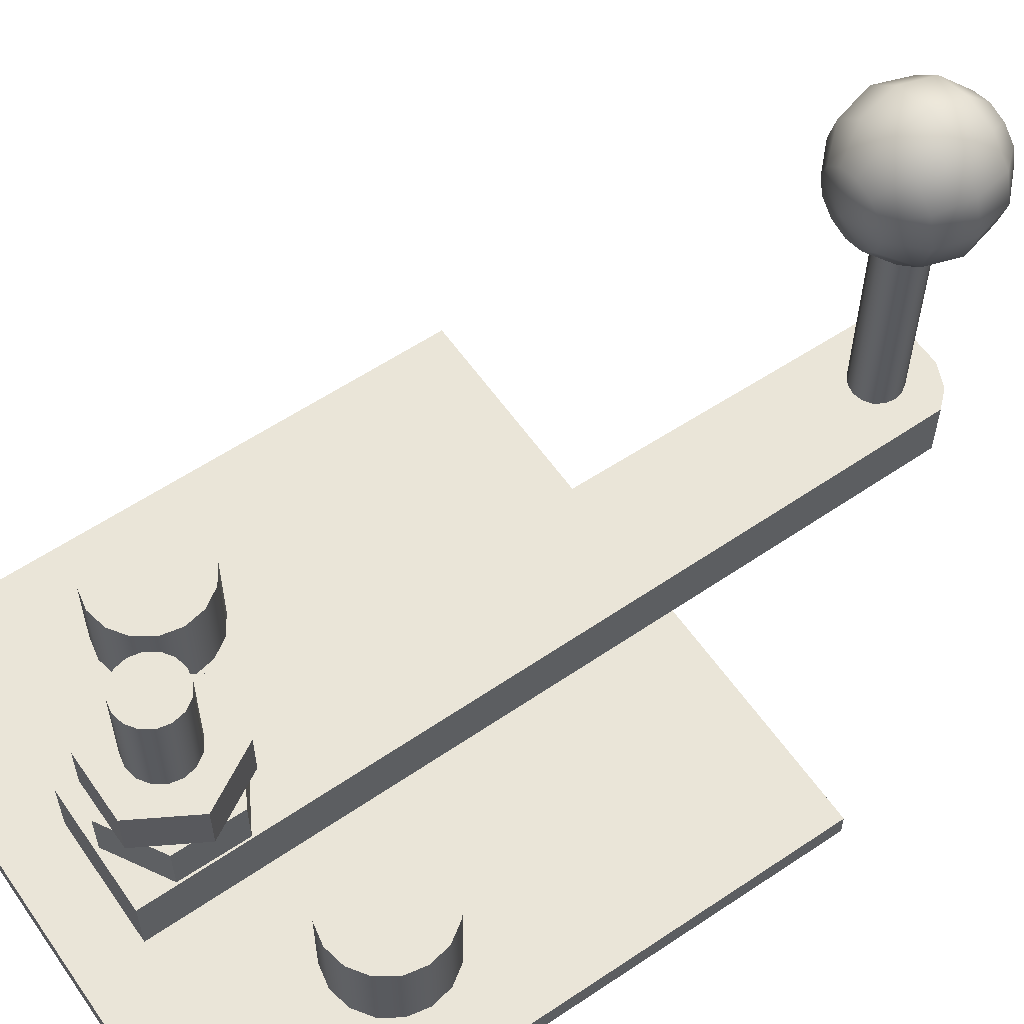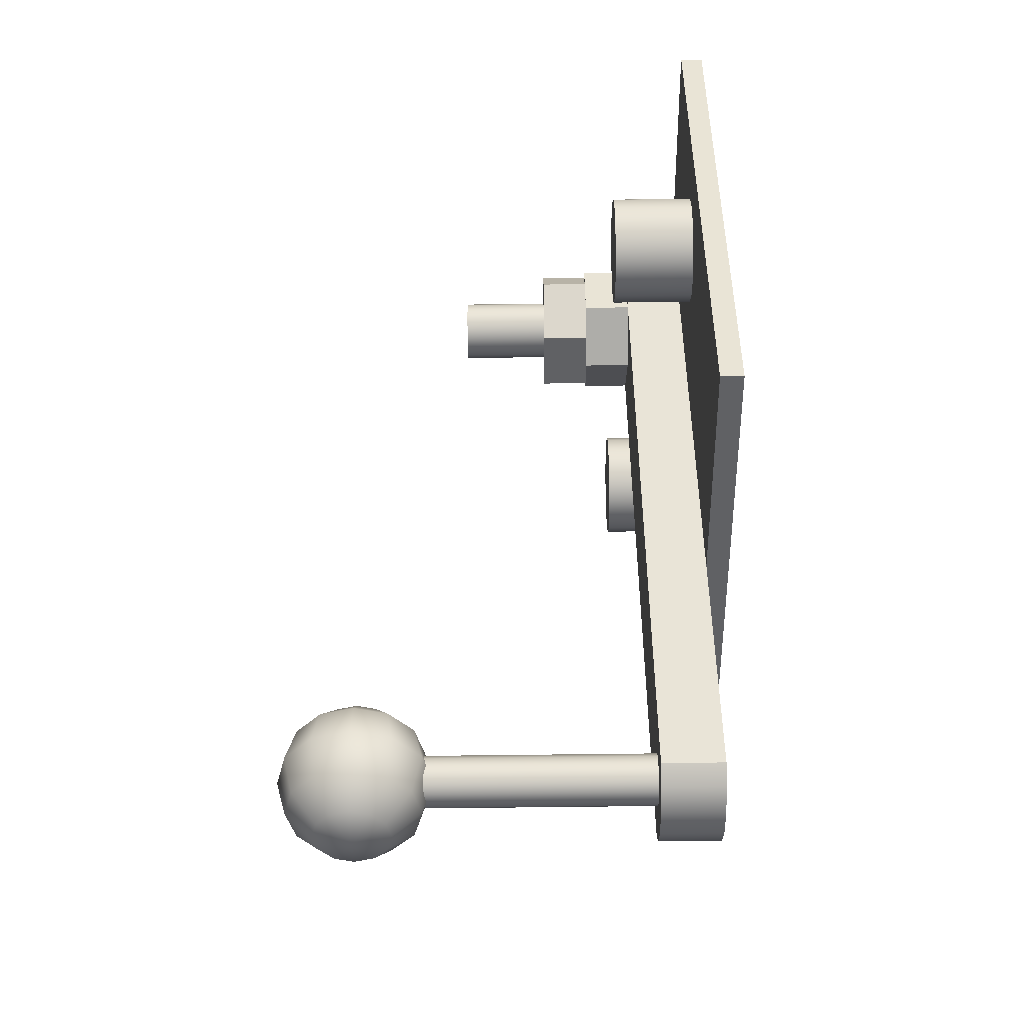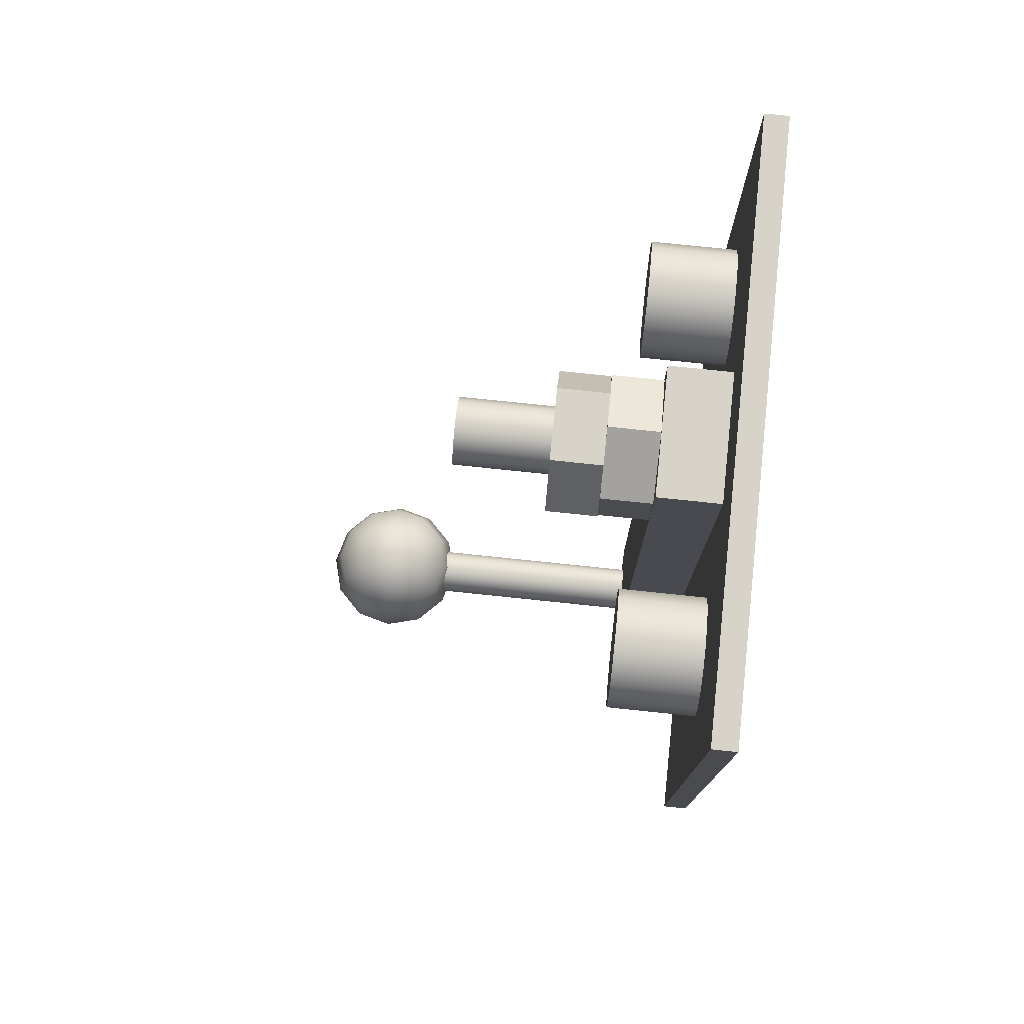
<metadata>
{"format":"obj","ext":"obj","renderer":"f3d","projection":"perspective","resolution":1024,"background":"white","views":[{"elev":59.1,"azim":55.3,"up":"+Y"},{"elev":-47.1,"azim":-89.3,"up":"+Z"},{"elev":77.2,"azim":-84.0,"up":"+Z"}]}
</metadata>
<code>
o Base_Grey
v -1.115 0.09261 -1.718
v 1.125 0.09261 -1.718
v -1.115 0.1013 0.5226
v 1.125 0.1013 0.5226
v -1.115 0.1013 0.5226
v 1.125 0.1013 0.5226
v -1.115 0.01091 0.5229
v 1.125 0.01091 0.5229
v 1.125 0.09261 -1.718
v -1.115 0.09261 -1.718
v 1.125 0.002214 -1.717
v -1.115 0.002214 -1.717
v -1.115 0.09261 -1.718
v -1.115 0.1013 0.5226
v -1.115 0.002214 -1.717
v -1.115 0.01091 0.5229
v 1.125 0.1013 0.5226
v 1.125 0.09261 -1.718
v 1.125 0.01091 0.5229
v 1.125 0.002214 -1.717
v 0.1373 0.7238 -0.2221
v 0.2696 0.7247 0.007016
v -0.1274 0.7238 -0.2221
v -0.2597 0.7247 0.007016
v 0.1373 0.7256 0.2362
v -0.1274 0.7256 0.2362
v 0.2341 0.5348 0.1401
v 0.004957 0.5333 -0.2569
v 0.2341 0.5338 -0.1245
v -0.2242 0.5338 -0.1245
v -0.2242 0.5348 0.1401
v 0.004957 0.5353 0.2724
v 0.1373 0.7238 -0.2221
v -0.1274 0.7238 -0.2221
v 0.1373 0.5334 -0.2214
v -0.1274 0.5334 -0.2214
v -0.1274 0.7238 -0.2221
v -0.2597 0.7247 0.007016
v -0.1274 0.5334 -0.2214
v -0.2597 0.5343 0.007754
v -0.2597 0.7247 0.007016
v -0.1274 0.7256 0.2362
v -0.2597 0.5343 0.007754
v -0.1274 0.5352 0.2369
v -0.1274 0.7256 0.2362
v 0.1373 0.7256 0.2362
v -0.1274 0.5352 0.2369
v 0.1373 0.5352 0.2369
v 0.1373 0.7256 0.2362
v 0.2696 0.7247 0.007016
v 0.1373 0.5352 0.2369
v 0.2696 0.5343 0.007754
v 0.2696 0.7247 0.007016
v 0.1373 0.7238 -0.2221
v 0.2696 0.5343 0.007754
v 0.1373 0.5334 -0.2214
v 0.004957 0.5353 0.2724
v 0.2341 0.5348 0.1401
v 0.004957 0.345 0.2731
v 0.2341 0.3445 0.1408
v 0.2341 0.5348 0.1401
v 0.2341 0.5338 -0.1245
v 0.2341 0.3445 0.1408
v 0.2341 0.3434 -0.1238
v 0.2341 0.5338 -0.1245
v 0.004957 0.5333 -0.2569
v 0.2341 0.3434 -0.1238
v 0.004957 0.3429 -0.2561
v 0.004957 0.5333 -0.2569
v -0.2242 0.5338 -0.1245
v 0.004957 0.3429 -0.2561
v -0.2242 0.3434 -0.1238
v -0.2242 0.5338 -0.1245
v -0.2242 0.5348 0.1401
v -0.2242 0.3434 -0.1238
v -0.2242 0.3445 0.1408
v -0.2242 0.5348 0.1401
v 0.004957 0.5353 0.2724
v -0.2242 0.3445 0.1408
v 0.004957 0.345 0.2731
f 20 18 19
f 19 18 17
f 16 14 15
f 15 14 13
f 12 10 11
f 11 10 9
f 8 6 7
f 7 6 5
f 4 2 3
f 3 2 1
f 80 78 79
f 79 78 77
f 76 74 75
f 75 74 73
f 72 70 71
f 71 70 69
f 68 66 67
f 67 66 65
f 64 62 63
f 63 62 61
f 60 58 59
f 59 58 57
f 56 54 55
f 55 54 53
f 52 50 51
f 51 50 49
f 48 46 47
f 47 46 45
f 44 42 43
f 43 42 41
f 40 38 39
f 39 38 37
f 36 34 35
f 35 34 33
f 32 27 31
f 31 27 28
f 31 28 30
f 29 28 27
f 26 25 24
f 25 22 24
f 24 22 23
f 23 22 21
o Base_Rubber
v -0.47 0.4259 -0.232
v -0.5185 0.4262 -0.1594
v -0.47 0.4252 -0.4032
v -0.4529 0.4256 -0.3176
v -0.5911 0.4264 -0.1109
v -0.6767 0.4264 -0.09385
v -0.7623 0.4264 -0.1109
v -0.8349 0.4262 -0.1594
v -0.5911 0.4248 -0.5243
v -0.5185 0.425 -0.4758
v -0.7623 0.4248 -0.5243
v -0.6767 0.4247 -0.5414
v -0.8834 0.4252 -0.4032
v -0.8834 0.4259 -0.232
v -0.8349 0.425 -0.4758
v -0.9004 0.4256 -0.3176
v 0.4799 0.4259 -0.232
v 0.4628 0.4256 -0.3176
v 0.4799 0.4252 -0.4032
v 0.5284 0.4262 -0.1594
v 0.601 0.4248 -0.5243
v 0.5284 0.425 -0.4758
v 0.6866 0.4247 -0.5414
v 0.7722 0.4248 -0.5243
v 0.7722 0.4264 -0.1109
v 0.6866 0.4264 -0.09385
v 0.601 0.4264 -0.1109
v 0.8448 0.4262 -0.1594
v 0.8933 0.4252 -0.4032
v 0.8448 0.425 -0.4758
v 0.8933 0.4259 -0.232
v 0.9103 0.4256 -0.3176
v -0.8834 0.002716 -0.2303
v -0.8834 0.4259 -0.232
v -0.8349 0.002997 -0.1577
v -0.8349 0.4262 -0.1594
v -0.7623 0.003185 -0.1092
v -0.7623 0.4264 -0.1109
v -0.6767 0.003251 -0.09221
v -0.6767 0.4264 -0.09385
v -0.5911 0.4264 -0.1109
v -0.5911 0.003185 -0.1092
v -0.5185 0.002997 -0.1577
v -0.5185 0.4262 -0.1594
v -0.47 0.4259 -0.232
v -0.47 0.002716 -0.2303
v -0.4529 0.4256 -0.3176
v -0.4529 0.002383 -0.316
v -0.47 0.4252 -0.4032
v -0.47 0.002051 -0.4016
v -0.5185 0.425 -0.4758
v -0.5185 0.001769 -0.4742
v -0.5911 0.4248 -0.5243
v -0.5911 0.001581 -0.5227
v -0.6767 0.001515 -0.5397
v -0.6767 0.4247 -0.5414
v -0.7623 0.001581 -0.5227
v -0.7623 0.4248 -0.5243
v -0.8349 0.001769 -0.4742
v -0.8349 0.425 -0.4758
v -0.8834 0.002051 -0.4016
v -0.8834 0.4252 -0.4032
v -0.9004 0.002383 -0.316
v -0.9004 0.4256 -0.3176
v -0.8834 0.002716 -0.2303
v -0.8834 0.4259 -0.232
v 0.7722 0.001581 -0.5227
v 0.7722 0.4248 -0.5243
v 0.6866 0.001515 -0.5397
v 0.6866 0.4247 -0.5414
v 0.601 0.4248 -0.5243
v 0.601 0.001581 -0.5227
v 0.5284 0.001769 -0.4742
v 0.5284 0.425 -0.4758
v 0.4799 0.002051 -0.4016
v 0.4799 0.4252 -0.4032
v 0.4628 0.002383 -0.316
v 0.4628 0.4256 -0.3176
v 0.4799 0.002716 -0.2303
v 0.4799 0.4259 -0.232
v 0.5284 0.002997 -0.1577
v 0.5284 0.4262 -0.1594
v 0.601 0.4264 -0.1109
v 0.5284 0.002997 -0.1577
v 0.5284 0.4262 -0.1594
v 0.601 0.003185 -0.1092
v 0.6866 0.003251 -0.09221
v 0.6866 0.4264 -0.09385
v 0.7722 0.4264 -0.1109
v 0.7722 0.003185 -0.1092
v 0.8448 0.4262 -0.1594
v 0.8448 0.002997 -0.1577
v 0.8933 0.4259 -0.232
v 0.8933 0.002716 -0.2303
v 0.9103 0.4256 -0.3176
v 0.9103 0.002383 -0.316
v 0.8933 0.4252 -0.4032
v 0.8933 0.002051 -0.4016
v 0.8448 0.425 -0.4758
v 0.8448 0.001769 -0.4742
f 148 180 147
f 179 180 148
f 179 178 180
f 177 178 179
f 177 176 178
f 175 176 177
f 175 174 176
f 173 174 175
f 173 172 174
f 171 172 173
f 171 170 172
f 169 170 171
f 169 167 170
f 168 167 169
f 168 163 167
f 167 163 166
f 163 164 166
f 165 164 163
f 162 160 161
f 161 160 159
f 160 158 159
f 159 158 157
f 158 156 157
f 157 156 155
f 156 154 155
f 155 154 153
f 154 151 153
f 153 151 152
f 151 149 152
f 150 149 151
f 150 148 149
f 149 148 147
f 146 144 145
f 145 144 143
f 144 142 143
f 143 142 141
f 142 140 141
f 141 140 139
f 140 138 139
f 139 138 137
f 138 136 137
f 137 136 135
f 136 133 135
f 135 133 134
f 134 133 132
f 132 133 131
f 132 131 130
f 130 131 129
f 130 129 128
f 128 129 127
f 128 127 126
f 126 127 125
f 126 125 123
f 123 125 124
f 124 121 123
f 123 121 122
f 122 121 119
f 119 121 120
f 120 118 119
f 119 118 117
f 118 116 117
f 117 116 115
f 116 114 115
f 115 114 113
f 112 109 111
f 111 109 108
f 104 109 110
f 109 104 101
f 109 101 108
f 108 101 100
f 100 107 108
f 107 105 108
f 107 106 105
f 101 104 103
f 102 99 101
f 99 100 101
f 97 100 99
f 99 98 97
f 96 94 93
f 95 93 91
f 94 88 93
f 93 88 89
f 89 91 93
f 92 91 89
f 83 90 89
f 89 82 83
f 82 89 88
f 88 85 82
f 88 87 85
f 87 86 85
f 81 84 83
f 83 82 81
o Lever_Metal
v 0.2192 0.3336 -2.8
v 0.1598 0.3333 -2.864
v 0.2192 0.0982 -2.799
v 0.1598 0.09795 -2.863
v 0.0639 0.3331 -2.905
v 0.0639 0.0978 -2.904
v -0.05398 0.3331 -2.905
v -0.05398 0.0978 -2.904
v -0.1499 0.3333 -2.864
v -0.1499 0.09795 -2.863
v 0.2446 0.1102 0.2882
v 0.2192 0.0982 -2.799
v -0.2347 0.1102 0.2882
v -0.2093 0.0982 -2.799
v 0.0639 0.0978 -2.904
v -0.05398 0.0978 -2.904
v -0.1499 0.09795 -2.863
v 0.1598 0.09795 -2.863
v -0.2347 0.3455 0.2873
v 0.2446 0.3455 0.2873
v -0.2347 0.1102 0.2882
v 0.2446 0.1102 0.2882
v -0.1499 0.3333 -2.864
v -0.2093 0.3336 -2.8
v -0.1499 0.09795 -2.863
v -0.2093 0.0982 -2.799
v -0.2093 0.3336 -2.8
v -0.2347 0.3455 0.2873
v -0.2093 0.0982 -2.799
v -0.2347 0.1102 0.2882
v 0.2446 0.3455 0.2873
v 0.2192 0.3336 -2.8
v 0.2446 0.1102 0.2882
v 0.2192 0.0982 -2.799
v -0.2347 0.3455 0.2873
v -0.2093 0.3336 -2.8
v 0.2446 0.3455 0.2873
v 0.2192 0.3336 -2.8
v -0.1499 0.3333 -2.864
v -0.05398 0.3331 -2.905
v 0.0639 0.3331 -2.905
v 0.1598 0.3333 -2.864
v -0.1107 1.077 0.05357
v -0.1203 1.077 0.00565
v -0.1107 1.076 -0.04226
v 0.004957 1.076 -0.1196
v -0.04296 1.076 -0.11
v -0.08358 1.076 -0.08288
v -0.04296 1.077 0.1213
v -0.08358 1.077 0.09419
v 0.05287 1.077 0.1213
v 0.004957 1.077 0.1309
v 0.09349 1.077 0.09419
v 0.09349 1.076 -0.08288
v 0.05287 1.076 -0.11
v 0.1206 1.076 -0.04226
v 0.1206 1.077 0.05357
v 0.1302 1.077 0.00565
v 0.05287 0.003199 -0.1059
v 0.05287 1.076 -0.11
v 0.004957 0.003162 -0.1154
v 0.004957 1.076 -0.1196
v -0.04296 0.003199 -0.1059
v -0.04296 1.076 -0.11
v -0.08358 0.003304 -0.07872
v -0.08358 1.076 -0.08288
v -0.1107 0.003461 -0.0381
v -0.1107 1.076 -0.04226
v -0.1203 0.003647 0.009814
v -0.1203 1.077 0.00565
v -0.1107 0.003833 0.05773
v -0.1107 1.077 0.05357
v -0.08358 0.003991 0.09835
v -0.08358 1.077 0.09419
v -0.08358 0.003991 0.09835
v -0.08358 1.077 0.09419
v -0.04296 0.004096 0.1255
v -0.04296 1.077 0.1213
v 0.004957 0.004133 0.135
v 0.004957 1.077 0.1309
v 0.05287 0.004096 0.1255
v 0.05287 1.077 0.1213
v 0.09349 0.003991 0.09835
v 0.09349 1.077 0.09419
v 0.1206 0.003833 0.05773
v 0.1206 1.077 0.05357
v 0.1302 0.003647 0.009814
v 0.1302 1.077 0.00565
v 0.1206 0.003461 -0.0381
v 0.1206 1.076 -0.04226
v 0.09349 0.003304 -0.07872
v 0.09349 1.076 -0.08288
v 0.09461 1.203 -2.665
v 0.07358 0.3311 -2.63
v 0.07358 1.203 -2.634
v 0.09461 0.331 -2.662
v 0.102 1.203 -2.702
v 0.102 0.3308 -2.699
v 0.09461 1.203 -2.739
v 0.09461 0.3307 -2.736
v 0.07358 1.203 -2.771
v 0.07358 0.3306 -2.768
v 0.04209 0.3305 -2.789
v 0.04209 1.203 -2.792
v 0.004957 0.3305 -2.796
v 0.004957 1.203 -2.799
v -0.03218 0.3305 -2.789
v -0.03218 1.203 -2.792
v -0.03218 0.3305 -2.789
v -0.03218 1.203 -2.792
v -0.06366 0.3306 -2.768
v -0.06366 1.203 -2.771
v -0.0847 0.3307 -2.736
v -0.0847 1.203 -2.739
v -0.09209 0.3308 -2.699
v -0.09209 1.203 -2.702
v -0.0847 0.331 -2.662
v -0.0847 1.203 -2.665
v -0.06366 1.203 -2.634
v -0.06366 0.3311 -2.63
v -0.03218 1.204 -2.613
v -0.03218 0.3312 -2.609
v 0.004957 0.3312 -2.602
v 0.004957 1.204 -2.605
v 0.04209 1.204 -2.613
v 0.04209 0.3312 -2.609
f 221 218 222
f 216 218 221
f 221 220 216
f 220 219 216
f 218 216 217
f 217 216 215
f 214 212 213
f 213 212 211
f 210 208 209
f 209 208 207
f 206 204 205
f 205 204 203
f 202 200 201
f 201 200 199
f 198 192 195
f 197 196 194
f 196 195 194
f 195 192 194
f 194 192 193
f 193 192 191
f 190 189 188
f 188 189 187
f 188 187 186
f 186 187 185
f 186 185 184
f 184 185 182
f 184 182 183
f 183 182 181
f 240 272 239
f 239 272 271
f 272 270 271
f 271 270 269
f 270 268 269
f 269 268 267
f 268 266 267
f 267 266 265
f 266 264 265
f 265 264 263
f 264 262 263
f 263 262 261
f 262 260 261
f 261 260 259
f 260 258 259
f 259 258 257
f 258 256 257
f 257 256 255
f 254 252 253
f 253 252 251
f 252 250 251
f 251 250 249
f 250 248 249
f 249 248 247
f 248 246 247
f 247 246 245
f 246 244 245
f 245 244 243
f 244 242 243
f 243 242 241
f 242 240 241
f 241 240 239
f 237 238 236
f 233 237 236
f 233 236 234
f 226 234 235
f 226 223 234
f 234 223 233
f 229 233 223
f 231 233 229
f 229 232 231
f 223 230 229
f 228 225 227
f 227 225 226
f 225 223 226
f 225 224 223
f 275 305 274
f 274 305 306
f 305 303 306
f 304 303 305
f 304 301 303
f 303 301 302
f 301 300 302
f 299 300 301
f 299 297 300
f 298 297 299
f 298 296 297
f 297 296 295
f 296 294 295
f 295 294 293
f 294 292 293
f 293 292 291
f 292 290 291
f 291 290 289
f 288 286 287
f 287 286 285
f 286 284 285
f 285 284 283
f 284 281 283
f 283 281 282
f 281 280 282
f 279 280 281
f 279 278 280
f 277 278 279
f 277 276 278
f 273 276 277
f 273 274 276
f 275 274 273
o Lever_Rubber
v 0.1309 1.67 -2.85
v 0.004957 1.743 -2.704
v 0.004957 1.704 -2.85
v 0.004957 1.2 -2.848
v 0.1309 1.234 -2.848
v 0.004957 1.306 -2.955
v 0.07766 1.326 -2.955
v 0.2231 1.326 -2.848
v 0.1309 1.379 -2.955
v 0.2568 1.452 -2.849
v 0.1504 1.452 -2.955
v 0.2231 1.578 -2.849
v 0.1309 1.524 -2.955
v 0.07766 1.577 -2.956
v 0.004957 1.597 -2.956
v -0.121 1.67 -2.85
v -0.1405 1.704 -2.704
v 0.004957 1.705 -2.559
v -0.121 1.671 -2.559
v 0.004957 1.599 -2.452
v -0.1405 1.201 -2.702
v -0.121 1.234 -2.848
v -0.06775 1.326 -2.955
v -0.2132 1.578 -2.849
v -0.1405 1.452 -2.955
v -0.121 1.524 -2.955
v -0.06775 1.577 -2.956
v -0.2469 1.453 -2.558
v -0.2859 1.453 -2.703
v -0.2132 1.579 -2.558
v -0.2469 1.598 -2.704
v -0.2469 1.452 -2.849
v -0.2469 1.307 -2.703
v -0.2132 1.326 -2.848
v -0.2132 1.327 -2.557
v -0.06775 1.579 -2.452
v -0.121 1.526 -2.452
v -0.1405 1.454 -2.451
v -0.121 1.381 -2.451
v -0.06775 1.328 -2.451
v -0.121 1.235 -2.557
v -0.1405 1.201 -2.702
v -0.121 1.234 -2.848
v -0.06775 1.326 -2.955
v -0.121 1.379 -2.955
v 0.1309 1.671 -2.559
v 0.07766 1.579 -2.452
v 0.1309 1.526 -2.452
v 0.2231 1.579 -2.558
v 0.1504 1.454 -2.451
v 0.2568 1.453 -2.558
v 0.1309 1.381 -2.451
v 0.2231 1.327 -2.557
v 0.07766 1.328 -2.451
v 0.1309 1.235 -2.557
v 0.004957 1.308 -2.451
v 0.004957 1.201 -2.557
v -0.06775 1.328 -2.451
v -0.121 1.235 -2.557
v 0.004957 1.162 -2.702
v 0.1504 1.201 -2.702
v 0.2568 1.307 -2.703
v 0.2958 1.453 -2.703
v 0.2568 1.598 -2.704
v 0.1504 1.704 -2.704
v -0.1405 1.452 -2.955
v -0.121 1.379 -2.955
v 0.004957 1.451 -2.994
v -0.06775 1.326 -2.955
v 0.004957 1.306 -2.955
v 0.07766 1.326 -2.955
v 0.1309 1.379 -2.955
v 0.1504 1.452 -2.955
v 0.1309 1.524 -2.955
v 0.07766 1.577 -2.956
v 0.004957 1.597 -2.956
v -0.06775 1.577 -2.956
v -0.121 1.524 -2.955
v 0.004957 1.454 -2.412
v 0.1309 1.526 -2.452
v 0.1504 1.454 -2.451
v 0.1309 1.381 -2.451
v 0.07766 1.328 -2.451
v 0.004957 1.308 -2.451
v -0.06775 1.328 -2.451
v -0.121 1.381 -2.451
v -0.1405 1.454 -2.451
v -0.121 1.526 -2.452
v -0.06775 1.579 -2.452
v 0.004957 1.599 -2.452
v 0.07766 1.579 -2.452
f 386 397 385
f 397 396 385
f 396 395 385
f 395 394 385
f 394 393 385
f 393 392 385
f 392 391 385
f 391 390 385
f 390 389 385
f 389 388 385
f 388 387 385
f 387 386 385
f 374 372 384
f 374 384 383
f 374 383 382
f 374 382 381
f 374 381 380
f 374 380 379
f 374 379 378
f 374 378 377
f 374 377 376
f 374 376 375
f 374 375 373
f 374 373 372
f 368 357 359
f 369 357 368
f 369 355 357
f 370 355 369
f 370 352 355
f 371 352 370
f 371 324 352
f 308 324 371
f 307 308 371
f 370 307 371
f 318 307 370
f 369 318 370
f 316 318 369
f 368 316 369
f 314 316 368
f 367 314 368
f 311 314 367
f 366 311 367
f 366 361 363
f 367 361 366
f 367 359 361
f 368 359 367
f 310 311 366
f 327 310 366
f 366 363 327
f 327 363 365
f 365 363 364
f 364 363 362
f 363 361 362
f 362 361 360
f 361 359 360
f 360 359 358
f 359 357 358
f 358 357 356
f 357 355 356
f 356 355 354
f 355 352 354
f 354 352 353
f 352 326 353
f 324 326 352
f 330 331 338
f 331 351 338
f 338 351 340
f 351 350 340
f 340 350 349
f 340 349 339
f 339 349 348
f 348 347 339
f 339 347 341
f 347 346 341
f 341 346 345
f 341 345 334
f 334 345 344
f 334 344 336
f 336 344 343
f 336 343 325
f 325 343 342
f 326 325 342
f 335 339 334
f 334 339 341
f 340 339 338
f 338 339 335
f 338 335 330
f 330 335 337
f 330 337 322
f 322 337 323
f 323 337 325
f 325 337 336
f 337 335 336
f 336 335 334
f 333 322 321
f 333 332 322
f 322 332 330
f 332 331 330
f 312 310 329
f 329 310 328
f 328 310 327
f 324 325 326
f 324 323 325
f 308 323 324
f 308 322 323
f 309 322 308
f 321 322 309
f 307 321 309
f 320 321 307
f 320 307 319
f 319 307 318
f 319 318 317
f 317 318 316
f 317 316 315
f 315 316 314
f 315 314 313
f 313 314 311
f 313 311 312
f 312 311 310
f 309 308 307

</code>
